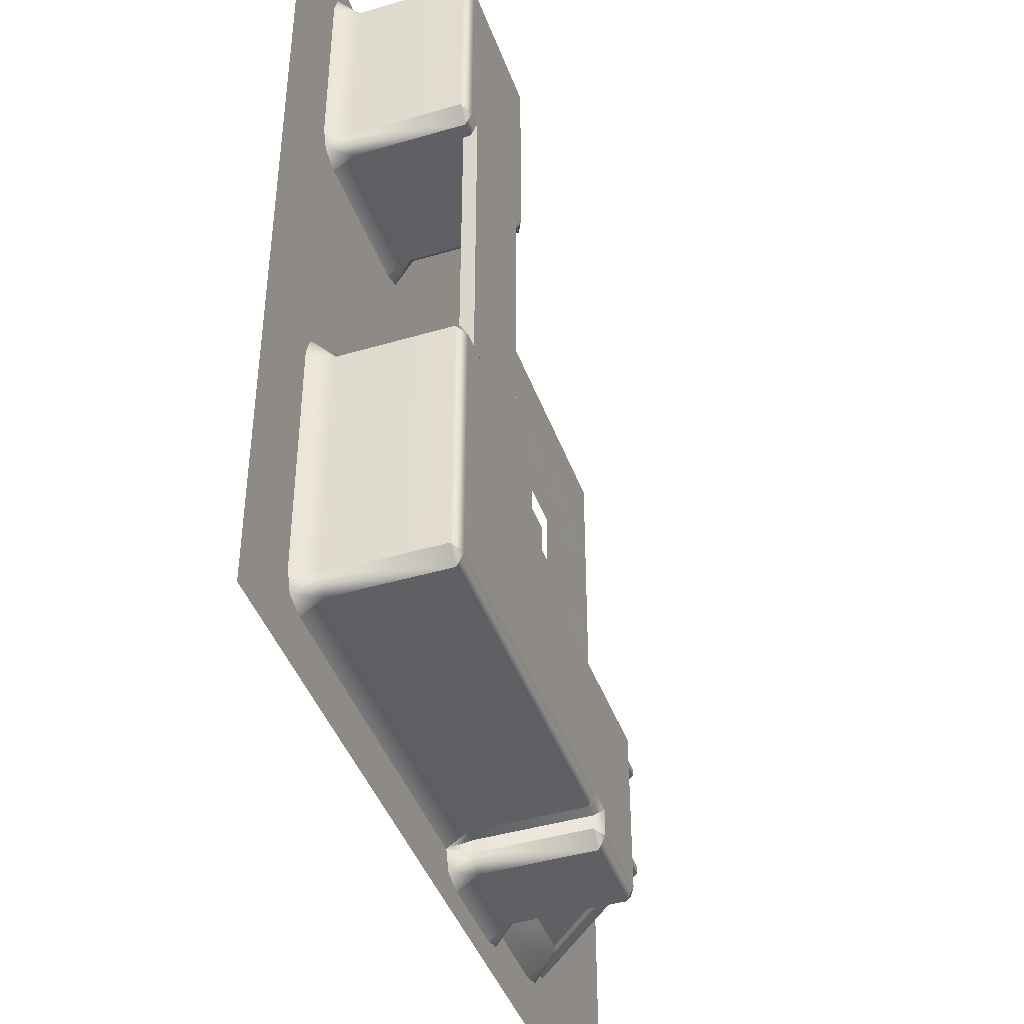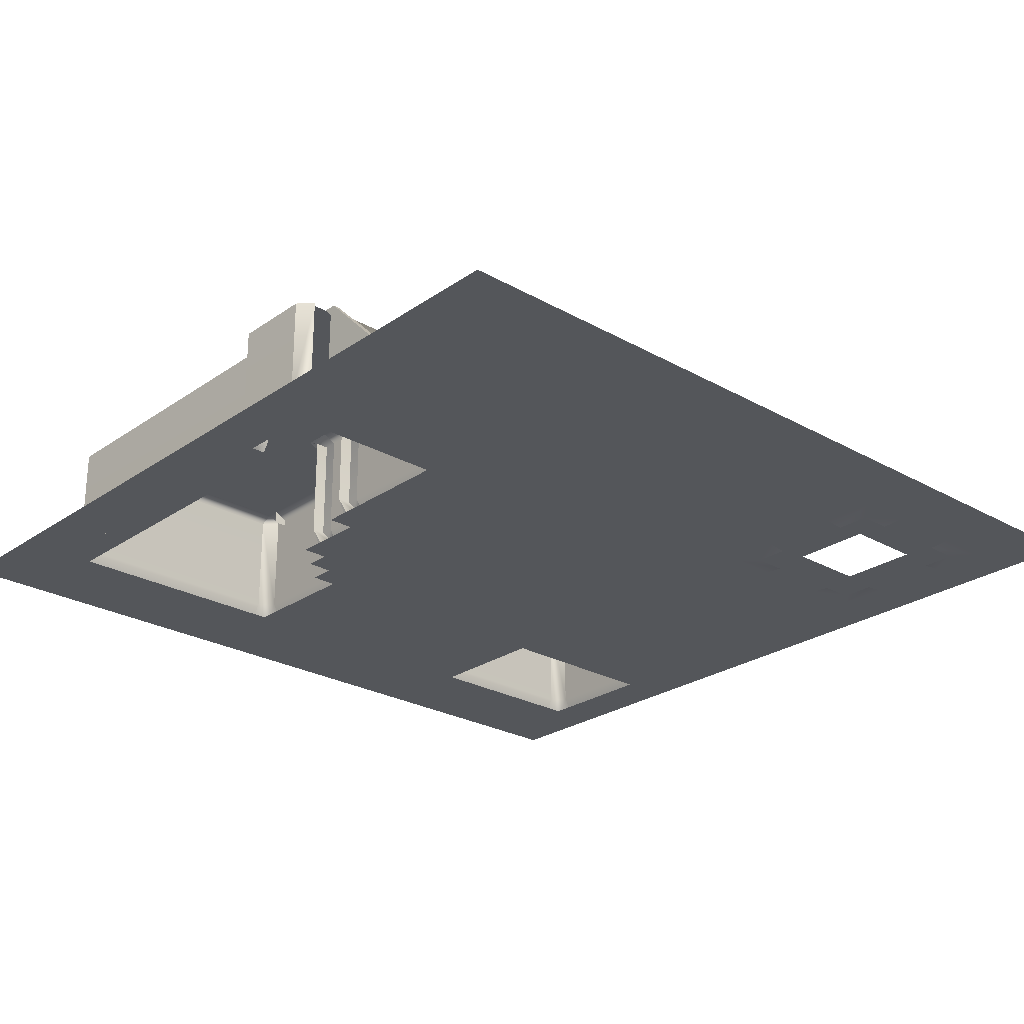
<metadata>
{"format":"obj","ext":"obj","renderer":"f3d","projection":"perspective","resolution":1024,"background":"white","views":[{"elev":-43.1,"azim":109.3,"up":"+Z"},{"elev":-25.6,"azim":-132.2,"up":"+Y"}]}
</metadata>
<code>
o map
v -1 0.75 -14.5
v -1 -0 -15
v -4 -1e-06 -15
v -4 0.75 -14.5
v -8.001 0.75 -13.5
v -4.001 0.75 -13.5
v -4.001 -1e-06 -14
v -8.001 -1e-06 -14
v -0.5 0.75 -13
v 1e-06 0 -13
v 1e-06 0 -14
v -0.5 0.75 -14
v 0 0.75 -13.5
v -1 -0 -14
v -1 0.75 -13.5
v 12 0.75 -13.5
v 12 2e-06 -14
v 1e-06 0 -14
v 0 0.75 -13.5
v 12.5 0.75 -4
v 13 2e-06 -4
v 13 2e-06 -13
v 12.5 0.75 -13
v -8.001 0.75 -8.502
v -8.001 -1e-06 -8.002
v -4.001 -1e-06 -8.002
v -4.001 0.75 -8.502
v -4 0.75 -7.5
v -4 -1e-06 -7
v 1 0 -7
v 1 0.75 -7.5
v 1.5 0.75 -8
v 1 0 -8
v 1 0 -7
v 1.5 0.75 -7
v 1 0.75 -7.5
v 2 0 -7
v 2 0.75 -7.5
v 2 0.75 -6.5
v 2 0 -6
v 4 1e-06 -6
v 4 0.75 -6.5
v 4.5 0.75 -7
v 4 1e-06 -7
v 4 1e-06 -6
v 4.5 0.75 -6
v 4 0.75 -6.5
v 5 1e-06 -6
v 5 0.75 -6.5
v 5.5 0.75 -6
v 5 1e-06 -6
v 5 1e-06 -5
v 5.5 0.75 -5
v 5 0.75 -5.5
v 6 1e-06 -5
v 6 0.75 -5.5
v 6.5 0.75 -5
v 6 1e-06 -5
v 6 1e-06 -4
v 6.5 0.75 -4
v 6 0.75 -4.5
v 7 1e-06 -4
v 7 0.75 -4.5
v 7 0.75 -3.5
v 7 1e-06 -3
v 12 2e-06 -3
v 12 0.75 -3.5
v 12 0.75 6.5
v 12 2e-06 6
v 7 1e-06 6
v 7 0.75 6.5
v 6.5 0.75 7
v 6 1e-06 7
v 6 1e-06 14
v 6.5 0.75 14
v 12.5 0.75 14
v 13 2e-06 14
v 13 2e-06 7
v 12.5 0.75 7
v 7 0.75 14.5
v 7 1e-06 15
v 12 2e-06 15
v 12 0.75 14.5
v -4 0.75 -14.5
v -4.75 -1e-06 -14.75
v -4.5 0.75 -14
v -4 -1e-06 -15
v -5 -1e-06 -14
v -0.5 0.75 -14
v -0.25 -0 -14.75
v -1 0.75 -14.5
v 1e-06 0 -14
v -1 -0 -15
v -8.501 0.75 -13
v -8.751 -1e-06 -13.75
v -9.001 -1e-06 -13
v 12.5 0.75 -13
v 12.75 2e-06 -13.75
v 12 0.75 -13.5
v 13 2e-06 -13
v 12 2e-06 -14
v -8.501 0.75 -9.002
v -8.751 -1e-06 -8.252
v -9.001 -1e-06 -9.002
v -4.5 0.75 -8
v -4.75 -1e-06 -7.25
v -4 0.75 -7.5
v -5 -1e-06 -8
v -4 -1e-06 -7
v 1.5 0.75 -7
v 1.25 0 -6.25
v 2 0.75 -6.5
v 1 0 -7
v 2 0 -6
v 4.5 0.75 -6
v 4.25 1e-06 -5.25
v 5 0.75 -5.5
v 4 1e-06 -6
v 5 1e-06 -5
v 5.5 0.75 -5
v 5.25 1e-06 -4.25
v 6 0.75 -4.5
v 5 1e-06 -5
v 6 1e-06 -4
v 6.5 0.75 -4
v 6.25 1e-06 -3.25
v 7 0.75 -3.5
v 6 1e-06 -4
v 7 1e-06 -3
v 12 0.75 -3.5
v 12.75 2e-06 -3.25
v 12.5 0.75 -4
v 12 2e-06 -3
v 13 2e-06 -4
v 7 0.75 6.5
v 6.25 1e-06 6.25
v 6.5 0.75 7
v 7 1e-06 6
v 6 1e-06 7
v 12.5 0.75 7
v 12.75 2e-06 6.25
v 12 0.75 6.5
v 13 2e-06 7
v 12 2e-06 6
v 6.5 0.75 14
v 6.25 1e-06 14.75
v 7 0.75 14.5
v 6 1e-06 14
v 7 1e-06 15
v 12 0.75 14.5
v 12.75 2e-06 14.75
v 12.5 0.75 14
v 12 2e-06 15
v 13 2e-06 14
v -8.001 1 -13
v -4.001 1 -13
v -8.001 1 -9.002
v -4.001 1 -9.002
v -1 5 -14
v -1 4.75 -14.5
v -4 4.75 -14.5
v -4 5 -14
v -1 5 -13
v -0.5 4.75 -13
v -0.5 4.75 -14
v -1 5 -14
v -0 5 -13
v -0 4.75 -13.5
v -1 4.75 -13.5
v 12 5 -13
v 12 4.75 -13.5
v -0 4.75 -13.5
v -0 5 -13
v 12 5 -4
v 12.5 4.75 -4
v 12.5 4.75 -13
v 12 5 -13
v -4 5 -8
v -4 4.75 -7.5
v 1 4.75 -7.5
v 1 5 -8
v 2 5 -8
v 1.5 4.75 -8
v 1.5 4.75 -7
v 2 5 -7
v 1 5 -8
v 1 4.75 -7.5
v 2 4.75 -7.5
v 2 5 -7
v 2 4.75 -6.5
v 4 4.75 -6.5
v 4 5 -7
v 5 5 -7
v 4.5 4.75 -7
v 4.5 4.75 -6
v 5 5 -6
v 4 5 -7
v 4 4.75 -6.5
v 5 4.75 -6.5
v 6 5 -6
v 5.5 4.75 -6
v 5.5 4.75 -5
v 6 5 -5
v 5 5 -6
v 5 4.75 -5.5
v 6 4.75 -5.5
v 7 5 -5
v 6.5 4.75 -5
v 6.5 4.75 -4
v 7 5 -4
v 6 5 -5
v 6 4.75 -4.5
v 7 4.75 -4.5
v 7 5 -4
v 7 4.75 -3.5
v 12 4.75 -3.5
v 12 5 -4
v 12 5 7
v 12 4.75 6.5
v 7 4.75 6.5
v 7 5 7
v 7 5 7
v 6.5 4.75 7
v 6.5 4.75 14
v 7 5 14
v 12 5 14
v 12.5 4.75 14
v 12.5 4.75 7
v 12 5 7
v 7 5 14
v 7 4.75 14.5
v 12 4.75 14.5
v 12 5 14
v -4 5 -14
v -4 4.75 -14.5
v -4.5 4.75 -14
v -1 5 -14
v -0.5 4.75 -14
v -1 4.75 -14.5
v 12 5 -13
v 12.5 4.75 -13
v 12 4.75 -13.5
v -4 5 -8
v -4.5 4.75 -8
v -4 4.75 -7.5
v 2 5 -7
v 1.5 4.75 -7
v 2 4.75 -6.5
v 5 5 -6
v 4.5 4.75 -6
v 5 4.75 -5.5
v 6 5 -5
v 5.5 4.75 -5
v 6 4.75 -4.5
v 7 5 -4
v 6.5 4.75 -4
v 7 4.75 -3.5
v 12 5 -4
v 12 4.75 -3.5
v 12.5 4.75 -4
v 7 5 7
v 7 4.75 6.5
v 6.5 4.75 7
v 12 5 7
v 12.5 4.75 7
v 12 4.75 6.5
v 7 5 14
v 6.5 4.75 14
v 7 4.75 14.5
v 12 5 14
v 12 4.75 14.5
v 12.5 4.75 14
v -4 5 -12.88
v -3.999 -1e-06 -12.88
v -9 -1e-06 -12.88
v -4 5 -9.125
v -9 -1e-06 -9.125
v -3.999 -1e-06 -9.125
v 11.5 4.5 7
v 11.5 4.5 -4
v 11.5 5 -4
v 11.5 5 7
v 11.5 5 7
v 11.5 5 -4
v 9.5 5 -4
v 9.5 5 7
v 7.5 4.5 -4
v 7.5 4.5 7
v 7.5 5 7
v 7.5 5 -4
v 7.5 5 -4
v 7.5 5 7
v 9.5 5 7
v 9.5 5 -4
v 1e-06 0 -14
v 1e-06 0 -16
v -16 -3e-06 -16
v -16 -3e-06 -14
v 16 3e-06 -13
v 16 3e-06 -16
v 1e-06 0 -16
v 1e-06 0 -13
v -9 -1e-06 2
v -9 -1e-06 -14
v -16 -3e-06 -14
v -16 -3e-06 2
v -4 -1e-06 -2
v -4 -1e-06 -14
v -9 -1e-06 -14
v -9 -1e-06 -2
v -1 5 -8
v -1 5 -14
v -4 5 -14
v -4 5 -8
v 1e-06 0 -13
v 1e-06 0 -14
v -1 -0 -14
v -1 -0 -13
v 12 5 -8
v 12 5 -13
v -1 5 -13
v -1 5 -8
v 16 3e-06 3
v 16 3e-06 -13
v 12 2e-06 -13
v 12 2e-06 3
v 2 0 -2
v 2 0 -8
v -4 -1e-06 -8
v -4 -1e-06 -2
v 12 5 -7
v 12 5 -8
v 2 5 -8
v 2 5 -7
v 5 1e-06 -2
v 5 1e-06 -7
v 2 0 -7
v 2 0 -2
v 12 5 -6
v 12 5 -7
v 5 5 -7
v 5 5 -6
v 6 1e-06 0
v 6 1e-06 -6
v 5 1e-06 -6
v 5 1e-06 0
v 12 5 -5
v 12 5 -6
v 6 5 -6
v 6 5 -5
v 7 1e-06 1
v 7 1e-06 -5
v 6 1e-06 -5
v 6 1e-06 1
v 12 5 -4
v 12 5 -5
v 7 5 -5
v 7 5 -4
v 12 2e-06 7
v 12 2e-06 -4
v 7 1e-06 -4
v 7 1e-06 7
v 5 1e-06 -1
v 5 1e-06 -2
v 3 0 -2
v 3 0 -1
v 2 0 5
v 2 0 1
v -9 -1e-06 1
v -9 -1e-06 5
v -15 -2e-06 16
v -15 -2e-06 2
v -16 -3e-06 2
v -16 -3e-06 16
v -9 -1e-06 5
v -9 -1e-06 2
v -15 -2e-06 2
v -15 -2e-06 5
v 3 0 16
v 3 0 2
v 2 0 2
v 2 0 16
v 4 1e-06 7
v 4 1e-06 3
v 3 0 3
v 3 0 7
v 16 3e-06 16
v 16 3e-06 3
v 12 2e-06 3
v 12 2e-06 16
v 2 0 16
v 2 0 5
v -6 -1e-06 5
v -6 -1e-06 16
v 12 5 14
v 12 5 7
v 7 5 7
v 7 5 14
v 4 1e-06 16
v 4 1e-06 11
v 3 0 11
v 3 0 16
v 7 1e-06 16
v 7 1e-06 13
v 4 1e-06 13
v 4 1e-06 16
v -6 -1e-06 16
v -6 -1e-06 14
v -15 -2e-06 14
v -15 -2e-06 16
v 12 2e-06 16
v 12 2e-06 14
v 7 1e-06 14
v 7 1e-06 16
v 2 -1e-06 -2
v -8 -2e-06 -2
v -8 -2e-06 -1
v 2 -1e-06 -1
v -9 -2e-06 -1
v -9 -2e-06 -0
v -8 -2e-06 -0
v -8 -2e-06 -1
v 4 -0 -1
v 3 -1e-06 -1
v 3 -1e-06 0
v 4 -0 0
v -8 -2e-06 1
v 2 -1e-06 1
v 2 -1e-06 0
v -8 -2e-06 -0
v 7 0 12
v 7 0 2
v 6 -0 2
v 6 -0 12
v 4 -0 3
v 4 -0 7
v 5 -0 7
v 5 -0 3
v 3 -1e-06 8
v 3 -1e-06 10
v 4 -0 10
v 4 -0 8
v 4 -0 11
v 4 -0 12
v 5 -0 12
v 5 -0 11
v 5 -0 13
v 6 -0 13
v 6 -0 12
v 5 -0 12
v -8 -2e-06 -2
v -9 -1e-06 -2
v -8 -2e-06 -1
v -9 -1e-06 -1
v 3 -1e-06 -1
v 3 0 -2
v 2 -1e-06 -1
v 2 0 -2
v 2 -1e-06 -1
v 3 -1e-06 0
v 3 -1e-06 -1
v 5 -0 0
v 5 1e-06 -1
v 4 -0 0
v 4 1e-06 -1
v -9 -2e-06 -0
v -9 -1e-06 1
v -8 -2e-06 -0
v -8 -1e-06 1
v 3 -1e-06 1
v 2 -1e-06 0
v 2 -1e-06 1
v 4 -0 0
v 5 -0 1
v 5 -0 0
v 6 -0 1
v 6 1e-06 0
v 5 -0 1
v 5 1e-06 0
v 2 -1e-06 1
v 2 0 2
v 3 -1e-06 1
v 3 0 2
v 4 -0 2
v 3 -1e-06 1
v 3 -1e-06 2
v 5 -0 1
v 6 -0 2
v 6 -0 1
v 7 0 2
v 7 1e-06 1
v 6 -0 2
v 6 1e-06 1
v 3 -1e-06 2
v 3 0 3
v 4 -0 2
v 4 1e-06 3
v 5 -0 3
v 4 -0 2
v 4 -0 3
v 4 -0 7
v 3 0 7
v 4 -0 8
v 3 0 8
v 4 -0 8
v 5 -0 7
v 4 -0 7
v 3 -1e-06 10
v 3 0 11
v 4 -0 10
v 4 1e-06 11
v 5 -0 11
v 4 -0 10
v 4 -0 11
v 4 -0 12
v 4 1e-06 13
v 5 -0 12
v 5 1e-06 13
v 6 -0 13
v 7 1e-06 13
v 6 -0 12
v 7 1e-06 12
v -8 -0 -1
v -8 -0 -0
v 2 1e-06 0
v 2 1e-06 -1
v 3 1e-06 0
v 3 1e-06 1
v 4 2e-06 1
v 4 2e-06 0
v 4 2e-06 1
v 4 2e-06 2
v 5 2e-06 2
v 5 2e-06 1
v 5 2e-06 2
v 5 2e-06 12
v 6 2e-06 12
v 6 2e-06 2
v 4 2e-06 8
v 4 2e-06 10
v 5 2e-06 10
v 5 2e-06 8
v 2 -1e-06 0
v 3 -1e-06 0
v 4 -0 1
v 4 -0 1
v 5 -0 2
v 5 -0 2
v 5 -0 8
v 5 -0 10
v -9 -0.4375 6.75
v -12 -0.4375 6.75
v -12 -0.4375 8
v -9 -0.4375 8
v -13.25 -0.4375 8
v -13.25 -0.4375 11
v -12 -0.4375 11
v -12 -0.4375 8
v -7.75 -0.4375 11
v -7.75 -0.4375 8
v -9 -0.4375 8
v -9 -0.4375 11
v -12 -0.4375 12.25
v -9 -0.4375 12.25
v -9 -0.4375 11
v -12 -0.4375 11
v -12 -0.4375 8
v -12 -0.4375 6.75
v -13.25 -0.4375 6.75
v -12 -0.4375 8
v -13.25 -0.4375 6.75
v -13.25 -0.4375 8
v -9 -0.4375 8
v -7.75 -0.4375 8
v -7.75 -0.4375 6.75
v -9 -0.4375 8
v -7.75 -0.4375 6.75
v -9 -0.4375 6.75
v -12 -0.4375 11
v -13.25 -0.4375 11
v -13.25 -0.4375 12.25
v -12 -0.4375 11
v -13.25 -0.4375 12.25
v -12 -0.4375 12.25
v -9 -0.4375 11
v -9 -0.4375 12.25
v -7.75 -0.4375 12.25
v -9 -0.4375 11
v -7.75 -0.4375 12.25
v -7.75 -0.4375 11
v -12 -0.1875 5.875
v -12 0.0625 5.125
v -14.88 0.0625 5.125
v -14.12 -0.1875 5.875
v -12 -0.4375 6.75
v -13.25 -0.4375 6.75
v -14.12 -0.1875 5.875
v -14.12 -0.1875 8
v -13.25 -0.4375 8
v -13.25 -0.4375 6.75
v -14.88 0.0625 8
v -14.88 0.0625 5.125
v -9 -0.4375 6.75
v -9 -0.1875 5.875
v -12 -0.1875 5.875
v -12 -0.4375 6.75
v -9 0.0625 5.125
v -12 0.0625 5.125
v -6.875 -0.1875 8
v -6.125 0.0625 8
v -6.125 0.0625 5.125
v -6.875 -0.1875 5.875
v -7.75 -0.4375 8
v -7.75 -0.4375 6.75
v -6.875 -0.1875 5.875
v -9 -0.1875 5.875
v -9 -0.4375 6.75
v -7.75 -0.4375 6.75
v -9 0.0625 5.125
v -6.125 0.0625 5.125
v -13.25 -0.4375 8
v -14.12 -0.1875 8
v -14.12 -0.1875 11
v -13.25 -0.4375 11
v -14.88 0.0625 8
v -14.88 0.0625 11
v -7.75 -0.4375 11
v -6.875 -0.1875 11
v -6.875 -0.1875 8
v -7.75 -0.4375 8
v -6.125 0.0625 11
v -6.125 0.0625 8
v -14.12 -0.1875 11
v -14.88 0.0625 11
v -14.88 0.0625 13.87
v -14.13 -0.1875 13.12
v -13.25 -0.4375 11
v -13.25 -0.4375 12.25
v -14.13 -0.1875 13.12
v -12 -0.1875 13.12
v -12 -0.4375 12.25
v -13.25 -0.4375 12.25
v -12 0.0625 13.87
v -14.88 0.0625 13.87
v -12 -0.4375 12.25
v -12 -0.1875 13.12
v -9 -0.1875 13.12
v -9 -0.4375 12.25
v -12 0.0625 13.87
v -9 0.0625 13.88
v -9 -0.1875 13.12
v -9 0.0625 13.88
v -6.125 0.0625 13.88
v -6.875 -0.1875 13.12
v -9 -0.4375 12.25
v -7.75 -0.4375 12.25
v -6.875 -0.1875 13.12
v -6.875 -0.1875 11
v -7.75 -0.4375 11
v -7.75 -0.4375 12.25
v -6.125 0.0625 11
v -6.125 0.0625 13.88
v -14 -0.5 6
v -13.25 -0.5625 6.75
v -12 -0.5625 6.75
v -12 -0.5 6
v -13.25 -0.5625 6.75
v -14 -0.5 6
v -14 -0.5 8
v -13.25 -0.5625 8
v -15 -2e-06 5
v -12 -2e-06 5
v -15 -2e-06 5
v -15 -3e-06 8
v -12 -3e-06 5
v -12 -0.5 6
v -9 -0.5 6
v -9 -2e-06 5
v -12 -0.5625 6.75
v -9 -0.5625 6.75
v -7 -0.5 6
v -7.75 -0.5625 6.75
v -7.75 -0.5625 8
v -7 -0.5 8
v -7.75 -0.5625 6.75
v -7 -0.5 6
v -9 -0.5 6
v -9 -0.5625 6.75
v -6 -1e-06 5
v -6 -1e-06 8
v -6 -1e-06 5
v -9 -2e-06 5
v -15 -3e-06 11
v -14 -0.5 11
v -14 -0.5 8
v -15 -3e-06 8
v -13.25 -0.5625 11
v -13.25 -0.5625 8
v -6 -2e-06 8
v -7 -0.5 8
v -7 -0.5 11
v -6 -2e-06 11
v -7.75 -0.5625 8
v -7.75 -0.5625 11
v -14 -0.5 13
v -13.25 -0.5625 12.25
v -13.25 -0.5625 11
v -14 -0.5 11
v -13.25 -0.5625 12.25
v -14 -0.5 13
v -12 -0.5 13
v -12 -0.5625 12.25
v -15 -2e-06 14
v -15 -2e-06 11
v -15 -2e-06 14
v -12 -3e-06 14
v -9 -2e-06 14
v -9 -0.5 13
v -12 -0.5 13
v -12 -3e-06 14
v -9 -0.5625 12.25
v -12 -0.5625 12.25
v -7 -0.5 13
v -7.75 -0.5625 12.25
v -9 -0.5625 12.25
v -9 -0.5 13
v -7.75 -0.5625 12.25
v -7 -0.5 13
v -7 -0.5 11
v -7.75 -0.5625 11
v -6 -1e-06 14
v -9 -1e-06 14
v -6 -1e-06 14
v -6 -2e-06 11
v -9.104 0.1464 -12
v -4.396 4.854 -12
v -4.396 4.854 -13
v -9.104 0.1464 -13
v -4 5 -12
v -4 5 -13
v -4.5 5 -12.88
v -4 5 -13.12
v -4.5 5 -13.12
v -9.5 -2e-06 -12.88
v -9.5 -2e-06 -13.12
v -9 -1e-06 -13.12
v -4.396 4.854 -12
v -4.396 4.854 -10
v -4 5 -10
v -4 5 -12
v -9.104 0.1464 -12
v -9.104 0.1464 -10
v -9.104 0.1464 -10
v -9.104 0.1464 -9
v -4.396 4.854 -9
v -4.396 4.854 -10
v -4 5 -9
v -4 5 -10
v -4.5 5 -9.125
v -4.5 5 -8.875
v -4 5 -8.875
v -9.5 -2e-06 -9.125
v -9.5 -2e-06 -8.875
v -9 -1e-06 -8.875
f 1 2 3 4
f 5 6 7 8
f 9 10 11 12
f 13 11 14 15
f 16 17 18 19
f 20 21 22 23
f 24 25 26 27
f 28 29 30 31
f 32 33 34 35
f 36 34 37 38
f 39 40 41 42
f 43 44 45 46
f 47 45 48 49
f 50 51 52 53
f 54 52 55 56
f 57 58 59 60
f 61 59 62 63
f 64 65 66 67
f 68 69 70 71
f 72 73 74 75
f 76 77 78 79
f 80 81 82 83
f 84 85 86
f 84 87 85
f 86 85 88
f 89 90 91
f 89 92 90
f 91 90 93
f 94 5 95
f 94 95 96
f 5 8 95
f 97 98 99
f 97 100 98
f 99 98 101
f 102 103 24
f 102 104 103
f 24 103 25
f 105 106 107
f 105 108 106
f 107 106 109
f 110 111 112
f 110 113 111
f 112 111 114
f 115 116 117
f 115 118 116
f 117 116 119
f 120 121 122
f 120 123 121
f 122 121 124
f 125 126 127
f 125 128 126
f 127 126 129
f 130 131 132
f 130 133 131
f 132 131 134
f 135 136 137
f 135 138 136
f 137 136 139
f 140 141 142
f 140 143 141
f 142 141 144
f 145 146 147
f 145 148 146
f 147 146 149
f 150 151 152
f 150 153 151
f 152 151 154
f 155 156 6 5
f 157 24 27 158
f 155 5 94
f 157 102 24
f 159 160 161 162
f 163 164 165 166
f 167 168 169 163
f 170 171 172 173
f 174 175 176 177
f 178 179 180 181
f 182 183 184 185
f 186 187 188 182
f 189 190 191 192
f 193 194 195 196
f 197 198 199 193
f 200 201 202 203
f 204 205 206 200
f 207 208 209 210
f 211 212 213 207
f 214 215 216 217
f 218 219 220 221
f 222 223 224 225
f 226 227 228 229
f 230 231 232 233
f 234 235 236
f 237 238 239
f 240 241 242
f 243 244 245
f 246 247 248
f 249 250 251
f 252 253 254
f 255 256 257
f 258 259 260
f 261 262 263
f 264 265 266
f 267 268 269
f 270 271 272
f 84 86 236 235
f 1 4 161 160
f 89 91 239 238
f 9 12 165 164
f 13 15 169 168
f 16 19 172 171
f 97 99 242 241
f 20 23 176 175
f 105 107 245 244
f 28 31 180 179
f 32 35 184 183
f 36 38 188 187
f 110 112 248 247
f 39 42 191 190
f 43 46 195 194
f 47 49 199 198
f 115 117 251 250
f 50 53 202 201
f 54 56 206 205
f 120 122 254 253
f 57 60 209 208
f 61 63 213 212
f 125 127 257 256
f 64 67 216 215
f 130 132 260 259
f 135 137 263 262
f 68 71 220 219
f 140 142 266 265
f 72 75 224 223
f 76 79 228 227
f 145 147 269 268
f 80 83 232 231
f 150 152 272 271
f 273 274 275
f 276 277 278
f 279 280 281 282
f 283 284 285 286
f 287 288 289 290
f 291 292 293 294
f 295 296 297 298
f 299 300 301 302
f 303 304 305 306
f 307 308 309 310
f 311 312 313 314
f 315 316 317 318
f 319 320 321 322
f 323 324 325 326
f 327 328 329 330
f 331 332 333 334
f 335 336 337 338
f 339 340 341 342
f 343 344 345 346
f 347 348 349 350
f 351 352 353 354
f 355 356 357 358
f 359 360 361 362
f 363 364 365 366
f 367 368 369 370
f 371 372 373 374
f 375 376 377 378
f 379 380 381 382
f 383 384 385 386
f 387 388 389 390
f 391 392 393 394
f 395 396 397 398
f 399 400 401 402
f 403 404 405 406
f 407 408 409 410
f 411 412 413 414
f 415 416 417 418
f 419 420 421 422
f 423 424 425 426
f 427 428 429 430
f 431 432 433 434
f 435 436 437 438
f 439 440 441 442
f 443 444 445 446
f 447 448 449 450
f 451 452 453
f 452 454 453
f 455 456 457
f 456 458 457
f 459 460 461
f 462 463 464
f 463 465 464
f 466 467 468
f 467 469 468
f 470 471 472
f 473 474 475
f 476 477 478
f 477 479 478
f 480 481 482
f 481 483 482
f 484 485 486
f 487 488 489
f 490 491 492
f 491 493 492
f 494 495 496
f 495 497 496
f 498 499 500
f 501 502 503
f 502 504 503
f 505 506 507
f 508 509 510
f 509 511 510
f 512 513 514
f 515 516 517
f 516 518 517
f 519 520 521
f 520 522 521
f 523 524 525 526
f 527 528 529 530
f 531 532 533 534
f 535 536 537 538
f 539 540 541 542
f 460 459 543
f 471 470 544
f 474 473 545
f 485 484 546
f 488 487 547
f 499 498 548
f 506 505 549
f 513 512 550
f 551 552 553 554
f 555 556 557 558
f 559 560 561 562
f 563 564 565 566
f 567 568 569
f 570 571 572
f 573 574 575
f 576 577 578
f 579 580 581
f 582 583 584
f 585 586 587
f 588 589 590
f 591 592 593 594
f 595 591 594 596
f 597 598 599 600
f 601 598 597 602
f 603 604 605 606
f 604 607 608 605
f 609 610 611 612
f 613 609 612 614
f 615 616 617 618
f 619 616 615 620
f 621 622 623 624
f 622 625 626 623
f 627 628 629 630
f 628 631 632 629
f 633 634 635 636
f 637 633 636 638
f 639 640 641 642
f 643 640 639 644
f 645 646 647 648
f 646 649 650 647
f 651 652 653 654
f 655 651 654 656
f 657 658 659 660
f 661 658 657 662
f 663 664 665 666
f 667 668 669 670
f 671 663 666 672
f 669 668 673 674
f 675 676 677 678
f 676 679 680 677
f 681 682 683 684
f 685 686 687 688
f 689 681 684 690
f 687 686 691 692
f 693 694 695 696
f 694 697 698 695
f 699 700 701 702
f 700 703 704 701
f 705 706 707 708
f 709 710 711 712
f 713 705 708 714
f 711 710 715 716
f 717 718 719 720
f 718 721 722 719
f 723 724 725 726
f 727 728 729 730
f 731 723 726 732
f 729 728 733 734
f 735 736 737 738
f 736 739 740 737
f 741 273 742 743
f 744 741 743 745
f 744 275 273 741
f 746 742 273 275
f 275 744 745 746
f 742 746 745 743
f 747 748 749 750
f 751 752 748 747
f 753 754 755 756
f 756 755 757 758
f 759 760 761 276
f 762 763 760 759
f 762 759 276 277
f 764 277 276 761
f 277 764 763 762
f 761 760 763 764

</code>
